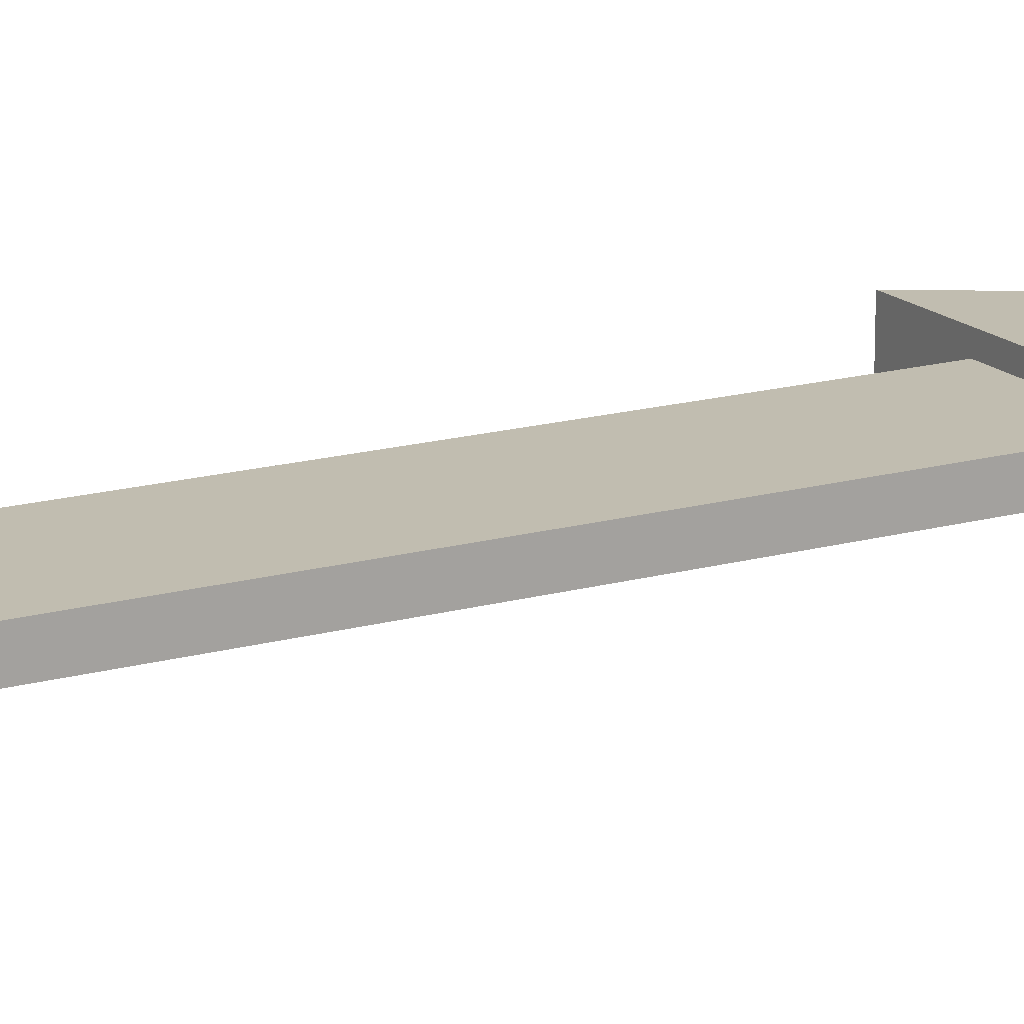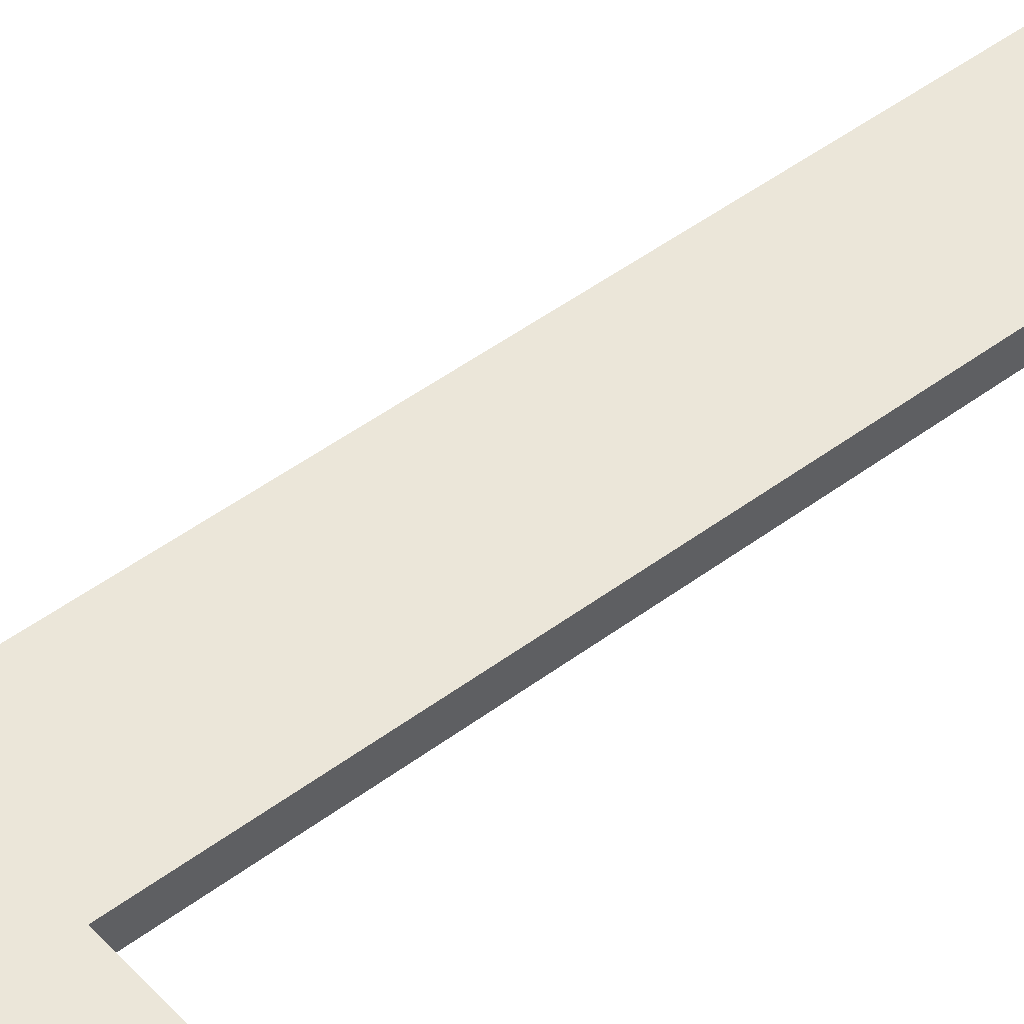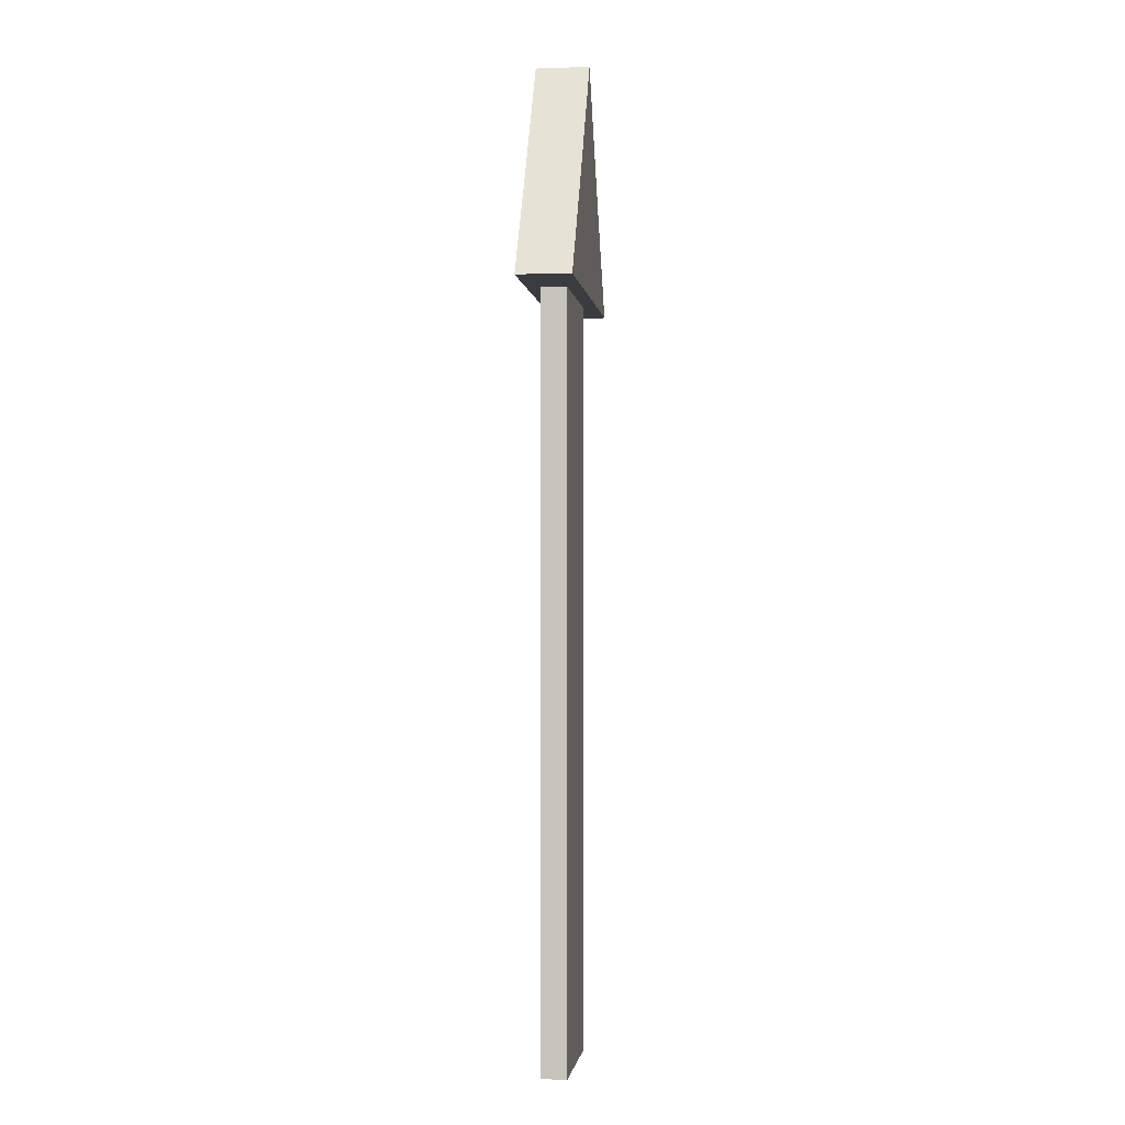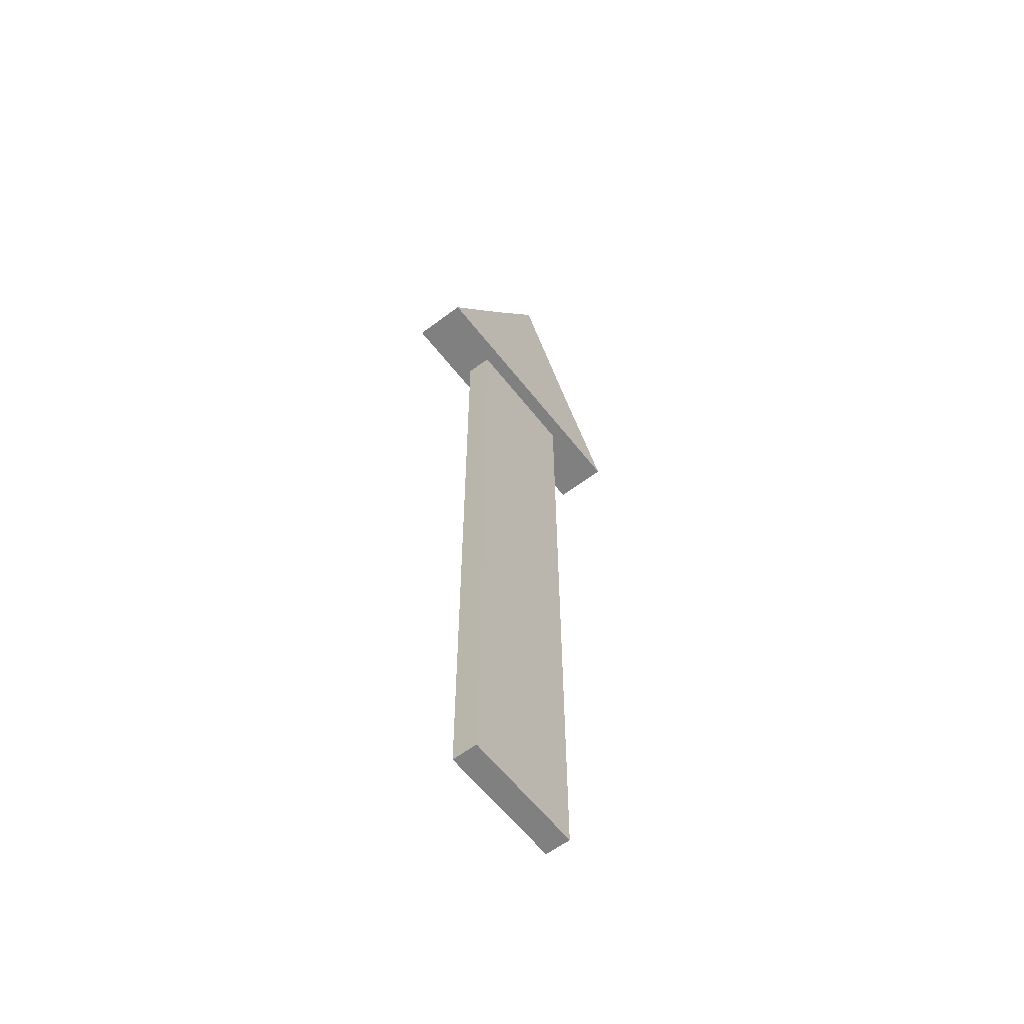
<metadata>
{"format":"obj","ext":"obj","renderer":"f3d","projection":"perspective","resolution":1024,"background":"white","views":[{"elev":16.7,"azim":-119.5,"up":"+Y"},{"elev":47.3,"azim":49.7,"up":"+Y"},{"elev":-1.6,"azim":-82.7,"up":"+Z"},{"elev":-60.1,"azim":-52.3,"up":"+Z"}]}
</metadata>
<code>
v -0.5123 0.09872 -3.792
v -0.5123 0.09872 2.5
v 0.4877 0.09872 -3.792
v 0.4877 0.09872 2.5
v 0.4877 -0.09872 -3.792
v 0.4877 -0.09872 2.5
v -0.5123 -0.09872 -3.792
v -0.5123 -0.09872 2.5
v -1.084 0.2077 2.023
v 1.059 0.2077 2.023
v 1.059 -0.2077 2.023
v -1.084 -0.2077 2.023
v -0.005452 -0.2077 3.792
v -0.005452 -0.2077 2.023
v -0.005452 0.2077 2.023
v -0.005452 0.2077 3.792
v -0.005452 -0.2077 2.933
v 0.4963 -0.2077 2.933
v 0.4963 0.2077 2.933
v -0.005452 0.2077 2.933
v -0.5209 0.2077 2.933
v -0.5209 -0.2077 2.933
f 1 2 4 3
f 3 4 6 5
f 5 6 8 7
f 7 8 2 1
f 2 8 6 4
f 7 1 3 5
f 20 16 19
f 13 18 19 16
f 18 13 17
f 16 21 22 13
f 14 15 10 11
f 22 17 13
f 12 9 15 14
f 21 16 20
f 11 18 17 14
f 10 19 18 11
f 15 20 19 10
f 9 21 20 15
f 12 22 21 9
f 14 17 22 12

</code>
